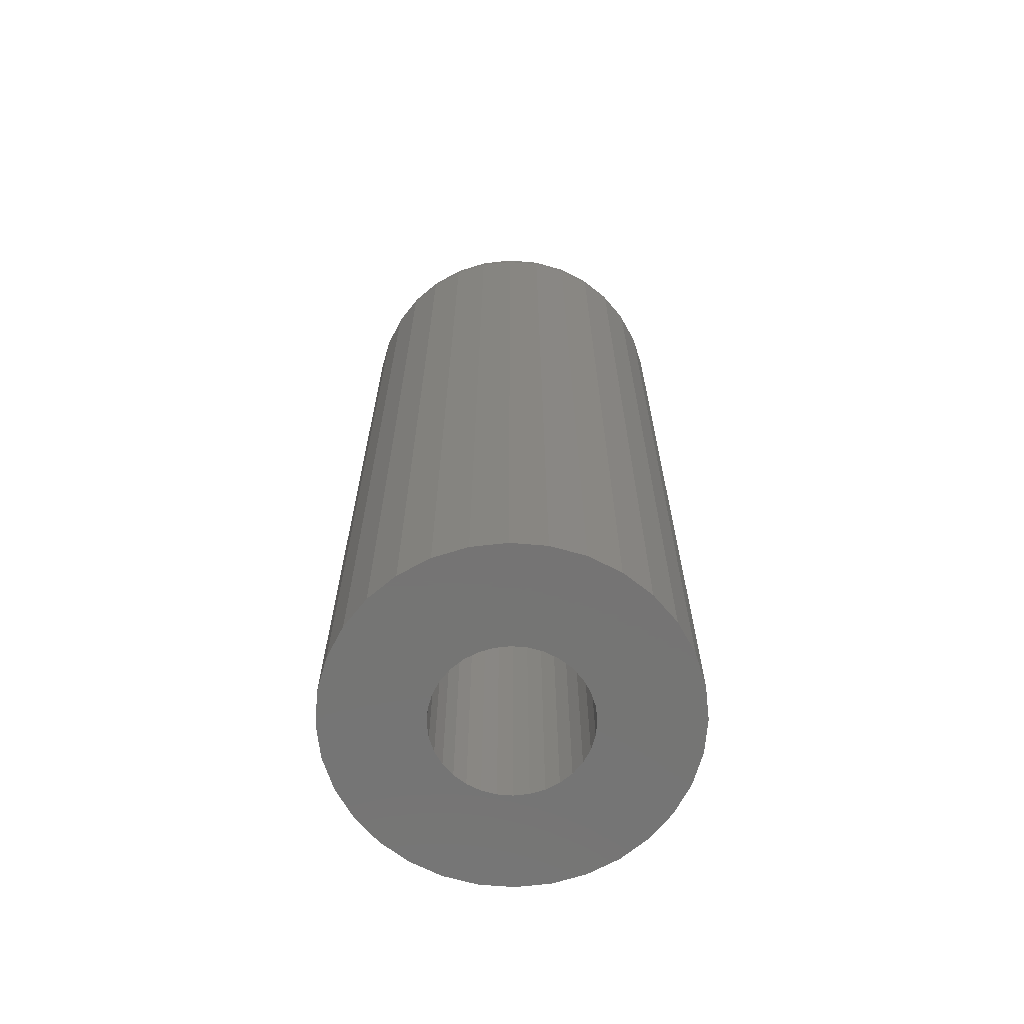
<metadata>
{"format":"stl","ext":"stl","renderer":"f3d","projection":"perspective","resolution":1024,"background":"white","views":[{"elev":-66.8,"azim":-122.9,"up":"+Z"}]}
</metadata>
<code>
# stl→obj: 384 verts, 764 faces
v -0.05012 0.02297 0
v -0.1302 0.02695 0
v -0.04457 0.03335 0
v -0.05353 -0.01171 0
v -0.05012 -0.02297 0
v -0.1302 -0.02695 0
v -0.04457 -0.03335 0
v -0.1223 -0.05287 0
v -0.0371 -0.04245 0
v -0.02801 -0.04992 0
v -0.01763 -0.05546 0
v 0.02832 0.05546 0
v 0.01706 0.05888 0
v 0.1202 0.07676 0
v 0.1408 0.02695 0
v 0.06081 0.02297 0
v 0.05526 0.03335 0
v 0.06422 0.01171 0
v 0.05526 -0.03335 0
v 0.06081 -0.02297 0
v 0.1408 -0.02695 0
v 0.133 -0.05287 0
v 0.0478 -0.04245 0
v 0.0387 -0.04992 0
v 0.02832 -0.05546 0
v 0.1202 -0.07676 0
v 0.01706 -0.05888 0
v 0.005345 0.06003 0
v -0.1095 0.07676 0
v -0.09235 0.09769 0
v -0.07141 0.1149 0
v -0.04753 0.1276 0
v -0.02161 0.1355 0
v 0.005345 0.1382 0
v 0.0323 0.1355 0
v 0.05822 0.1276 0
v 0.0821 0.1149 0
v 0.103 0.09769 0
v -0.006366 0.05888 0
v -0.01763 0.05546 0
v -0.1223 0.05287 0
v -0.02801 0.04992 0
v -0.0371 0.04245 0
v 0.005345 -0.06003 0
v 0.103 -0.09769 0
v 0.0821 -0.1149 0
v 0.05822 -0.1276 0
v 0.0323 -0.1355 0
v 0.005345 -0.1382 0
v -0.02161 -0.1355 0
v -0.04753 -0.1276 0
v -0.07141 -0.1149 0
v -0.09235 -0.09769 0
v -0.1095 -0.07676 0
v -0.006366 -0.05888 0
v 0.133 0.05287 0
v 0.0478 0.04245 0
v 0.0387 0.04992 0
v -0.05353 0.01171 0
v -0.05469 7.352e-18 0
v -0.1328 1.692e-17 0
v 0.06422 -0.01171 0
v 0.06538 0 0
v 0.1435 0 0
v 0.01706 -0.05888 0.6719
v 0.02832 -0.05546 0.6719
v 0.0387 -0.04992 0.6719
v 0.0478 -0.04245 0.6719
v 0.05526 -0.03335 0.6719
v 0.06081 -0.02297 0.6719
v 0.06422 -0.01171 0.6719
v 0.06538 0 0.6719
v 0.005345 -0.06003 0.6719
v -0.006366 -0.05888 0.6719
v -0.01763 -0.05546 0.6719
v -0.02801 -0.04992 0.6719
v -0.0371 -0.04245 0.6719
v -0.04457 -0.03335 0.6719
v -0.05012 -0.02297 0.6719
v -0.05353 -0.01171 0.6719
v -0.05469 7.352e-18 0.6719
v -0.006366 0.05888 0.6719
v -0.01763 0.05546 0.6719
v -0.02801 0.04992 0.6719
v -0.0371 0.04245 0.6719
v -0.04457 0.03335 0.6719
v -0.05012 0.02297 0.6719
v -0.05353 0.01171 0.6719
v 0.005345 0.06003 0.6719
v 0.01706 0.05888 0.6719
v 0.02832 0.05546 0.6719
v 0.0387 0.04992 0.6719
v 0.0478 0.04245 0.6719
v 0.05526 0.03335 0.6719
v 0.06081 0.02297 0.6719
v 0.06422 0.01171 0.6719
v 0.1435 -1.565e-16 0.7031
v 0.1408 -0.02695 0.7031
v 0.133 -0.05287 0.7031
v 0.1202 -0.07676 0.7031
v 0.103 -0.09769 0.7031
v 0.0821 -0.1149 0.7031
v 0.05822 -0.1276 0.7031
v 0.0323 -0.1355 0.7031
v 0.005345 -0.1382 0.7031
v -0.02161 -0.1355 0.7031
v -0.04753 -0.1276 0.7031
v -0.07141 -0.1149 0.7031
v -0.09235 -0.09769 0.7031
v -0.1095 -0.07676 0.7031
v -0.1223 -0.05287 0.7031
v -0.1302 -0.02695 0.7031
v -0.1328 1.692e-17 0.7031
v -0.1302 0.02695 0.7031
v -0.1223 0.05287 0.7031
v -0.1095 0.07676 0.7031
v -0.09235 0.09769 0.7031
v -0.07141 0.1149 0.7031
v -0.04753 0.1276 0.7031
v -0.02161 0.1355 0.7031
v 0.005345 0.1382 0.7031
v 0.0323 0.1355 0.7031
v 0.05822 0.1276 0.7031
v 0.0821 0.1149 0.7031
v 0.103 0.09769 0.7031
v 0.1202 0.07676 0.7031
v 0.133 0.05287 0.7031
v 0.1408 0.02695 0.7031
v -0.01246 0.08953 0.75
v 0.02315 0.08953 0.75
v 0.005345 0.09128 0.75
v -0.02959 0.08433 0.75
v 0.04028 0.08433 0.75
v -0.04537 0.0759 0.75
v 0.05606 0.0759 0.75
v -0.0592 0.06455 0.75
v 0.06989 0.06455 0.75
v 0.06989 -0.06455 0.75
v -0.04537 -0.0759 0.75
v 0.05606 -0.0759 0.75
v -0.02959 -0.08433 0.75
v 0.04028 -0.08433 0.75
v -0.01246 -0.08953 0.75
v 0.02315 -0.08953 0.75
v 0.005345 -0.09128 0.75
v 0.08124 0.05071 0.75
v -0.07055 0.05071 0.75
v 0.08968 0.03493 0.75
v -0.07899 0.03493 0.75
v 0.09487 0.01781 0.75
v -0.08418 0.01781 0.75
v 0.09663 -2.987e-17 0.75
v -0.08594 -3.687e-17 0.75
v 0.09487 -0.01781 0.75
v -0.08418 -0.01781 0.75
v 0.08968 -0.03493 0.75
v -0.07899 -0.03493 0.75
v 0.08124 -0.05071 0.75
v -0.07055 -0.05071 0.75
v -0.0592 -0.06455 0.75
v 0.1058 1.388e-17 0.7491
v 0.1038 -0.01959 0.7491
v 0.1146 1.388e-17 0.7464
v 0.1125 -0.02131 0.7464
v 0.1227 6.939e-18 0.7421
v 0.1204 -0.02289 0.7421
v 0.1298 6.939e-18 0.7363
v 0.1274 -0.02427 0.7363
v 0.1356 0 0.7292
v 0.1331 -0.02541 0.7292
v 0.1399 0 0.7211
v 0.1373 -0.02626 0.7211
v 0.1426 0 0.7123
v 0.14 -0.02678 0.7123
v -0.09315 -0.01959 0.7491
v -0.09508 -1.388e-17 0.7491
v -0.1018 -0.02131 0.7464
v -0.1039 -1.388e-17 0.7464
v -0.1097 -0.02289 0.7421
v -0.112 -2.082e-17 0.7421
v -0.1167 -0.02427 0.7363
v -0.1191 -2.776e-17 0.7363
v -0.1224 -0.02541 0.7292
v -0.1249 -2.776e-17 0.7292
v -0.1267 -0.02626 0.7211
v -0.1292 -2.776e-17 0.7211
v -0.1293 -0.02678 0.7123
v -0.1319 -2.776e-17 0.7123
v -0.08744 -0.03843 0.7491
v -0.09556 -0.0418 0.7464
v -0.103 -0.0449 0.7421
v -0.1096 -0.04762 0.7363
v -0.115 -0.04985 0.7292
v -0.119 -0.05151 0.7211
v -0.1215 -0.05253 0.7123
v -0.07816 -0.05579 0.7491
v -0.08547 -0.06068 0.7464
v -0.09221 -0.06518 0.7421
v -0.09811 -0.06913 0.7363
v -0.103 -0.07237 0.7292
v -0.1066 -0.07477 0.7211
v -0.1088 -0.07626 0.7123
v -0.06567 -0.07101 0.7491
v -0.07189 -0.07723 0.7464
v -0.07762 -0.08296 0.7421
v -0.08264 -0.08798 0.7363
v -0.08676 -0.09211 0.7292
v -0.08982 -0.09517 0.7211
v -0.09171 -0.09706 0.7123
v -0.05045 -0.0835 0.7491
v -0.05533 -0.09081 0.7464
v -0.05984 -0.09755 0.7421
v -0.06378 -0.1035 0.7363
v -0.06702 -0.1083 0.7292
v -0.06943 -0.1119 0.7211
v -0.07091 -0.1141 0.7123
v -0.03309 -0.09278 0.7491
v -0.03645 -0.1009 0.7464
v -0.03955 -0.1084 0.7421
v -0.04227 -0.115 0.7363
v -0.0445 -0.1203 0.7292
v -0.04616 -0.1243 0.7211
v -0.04718 -0.1268 0.7123
v -0.01425 -0.0985 0.7491
v -0.01596 -0.1071 0.7464
v -0.01754 -0.1151 0.7421
v -0.01893 -0.122 0.7363
v -0.02007 -0.1278 0.7292
v -0.02091 -0.132 0.7211
v -0.02143 -0.1346 0.7123
v 0.005345 -0.1004 0.7491
v 0.005345 -0.1092 0.7464
v 0.005345 -0.1173 0.7421
v 0.005345 -0.1244 0.7363
v 0.005345 -0.1303 0.7292
v 0.005345 -0.1346 0.7211
v 0.005345 -0.1373 0.7123
v 0.02494 -0.0985 0.7491
v 0.02665 -0.1071 0.7464
v 0.02823 -0.1151 0.7421
v 0.02962 -0.122 0.7363
v 0.03076 -0.1278 0.7292
v 0.0316 -0.132 0.7211
v 0.03212 -0.1346 0.7123
v 0.04378 -0.09278 0.7491
v 0.04714 -0.1009 0.7464
v 0.05024 -0.1084 0.7421
v 0.05296 -0.115 0.7363
v 0.05519 -0.1203 0.7292
v 0.05685 -0.1243 0.7211
v 0.05787 -0.1268 0.7123
v 0.06114 -0.0835 0.7491
v 0.06603 -0.09081 0.7464
v 0.07053 -0.09755 0.7421
v 0.07447 -0.1035 0.7363
v 0.07771 -0.1083 0.7292
v 0.08012 -0.1119 0.7211
v 0.0816 -0.1141 0.7123
v 0.07636 -0.07101 0.7491
v 0.08258 -0.07723 0.7464
v 0.08831 -0.08296 0.7421
v 0.09333 -0.08798 0.7363
v 0.09745 -0.09211 0.7292
v 0.1005 -0.09517 0.7211
v 0.1024 -0.09706 0.7123
v 0.08885 -0.05579 0.7491
v 0.09616 -0.06068 0.7464
v 0.1029 -0.06518 0.7421
v 0.1088 -0.06913 0.7363
v 0.1137 -0.07237 0.7292
v 0.1173 -0.07477 0.7211
v 0.1195 -0.07626 0.7123
v 0.09813 -0.03843 0.7491
v 0.1063 -0.0418 0.7464
v 0.1137 -0.0449 0.7421
v 0.1203 -0.04762 0.7363
v 0.1257 -0.04985 0.7292
v 0.1297 -0.05151 0.7211
v 0.1322 -0.05253 0.7123
v -0.09315 0.01959 0.7491
v -0.1018 0.02131 0.7464
v -0.1097 0.02289 0.7421
v -0.1167 0.02427 0.7363
v -0.1224 0.02541 0.7292
v -0.1267 0.02626 0.7211
v -0.1293 0.02678 0.7123
v 0.1038 0.01959 0.7491
v 0.1125 0.02131 0.7464
v 0.1204 0.02289 0.7421
v 0.1274 0.02427 0.7363
v 0.1331 0.02541 0.7292
v 0.1373 0.02626 0.7211
v 0.14 0.02678 0.7123
v 0.09813 0.03843 0.7491
v 0.1063 0.0418 0.7464
v 0.1137 0.0449 0.7421
v 0.1203 0.04762 0.7363
v 0.1257 0.04985 0.7292
v 0.1297 0.05151 0.7211
v 0.1322 0.05253 0.7123
v 0.08885 0.05579 0.7491
v 0.09616 0.06068 0.7464
v 0.1029 0.06518 0.7421
v 0.1088 0.06913 0.7363
v 0.1137 0.07237 0.7292
v 0.1173 0.07477 0.7211
v 0.1195 0.07626 0.7123
v 0.07636 0.07101 0.7491
v 0.08258 0.07723 0.7464
v 0.08831 0.08296 0.7421
v 0.09333 0.08798 0.7363
v 0.09745 0.09211 0.7292
v 0.1005 0.09517 0.7211
v 0.1024 0.09706 0.7123
v 0.06114 0.0835 0.7491
v 0.06603 0.09081 0.7464
v 0.07053 0.09755 0.7421
v 0.07447 0.1035 0.7363
v 0.07771 0.1083 0.7292
v 0.08012 0.1119 0.7211
v 0.0816 0.1141 0.7123
v 0.04378 0.09278 0.7491
v 0.04714 0.1009 0.7464
v 0.05024 0.1084 0.7421
v 0.05296 0.115 0.7363
v 0.05519 0.1203 0.7292
v 0.05685 0.1243 0.7211
v 0.05787 0.1268 0.7123
v 0.02494 0.0985 0.7491
v 0.02665 0.1071 0.7464
v 0.02823 0.1151 0.7421
v 0.02962 0.122 0.7363
v 0.03076 0.1278 0.7292
v 0.0316 0.132 0.7211
v 0.03212 0.1346 0.7123
v 0.005345 0.1004 0.7491
v 0.005345 0.1092 0.7464
v 0.005345 0.1173 0.7421
v 0.005345 0.1244 0.7363
v 0.005345 0.1303 0.7292
v 0.005345 0.1346 0.7211
v 0.005345 0.1373 0.7123
v -0.01425 0.0985 0.7491
v -0.01596 0.1071 0.7464
v -0.01754 0.1151 0.7421
v -0.01893 0.122 0.7363
v -0.02007 0.1278 0.7292
v -0.02091 0.132 0.7211
v -0.02143 0.1346 0.7123
v -0.03309 0.09278 0.7491
v -0.03645 0.1009 0.7464
v -0.03955 0.1084 0.7421
v -0.04227 0.115 0.7363
v -0.0445 0.1203 0.7292
v -0.04616 0.1243 0.7211
v -0.04718 0.1268 0.7123
v -0.05045 0.0835 0.7491
v -0.05533 0.09081 0.7464
v -0.05984 0.09755 0.7421
v -0.06378 0.1035 0.7363
v -0.06702 0.1083 0.7292
v -0.06943 0.1119 0.7211
v -0.07091 0.1141 0.7123
v -0.06567 0.07101 0.7491
v -0.07189 0.07723 0.7464
v -0.07762 0.08296 0.7421
v -0.08264 0.08798 0.7363
v -0.08676 0.09211 0.7292
v -0.08982 0.09517 0.7211
v -0.09171 0.09706 0.7123
v -0.07816 0.05579 0.7491
v -0.08547 0.06068 0.7464
v -0.09221 0.06518 0.7421
v -0.09811 0.06913 0.7363
v -0.103 0.07237 0.7292
v -0.1066 0.07477 0.7211
v -0.1088 0.07626 0.7123
v -0.08744 0.03843 0.7491
v -0.09556 0.0418 0.7464
v -0.103 0.0449 0.7421
v -0.1096 0.04762 0.7363
v -0.115 0.04985 0.7292
v -0.119 0.05151 0.7211
v -0.1215 0.05253 0.7123
f 1 2 3
f 4 5 6
f 6 5 7
f 7 8 6
f 8 7 9
f 8 9 10
f 11 8 10
f 12 13 14
f 15 16 17
f 18 16 15
f 19 20 21
f 22 19 21
f 23 19 22
f 24 23 22
f 22 25 24
f 25 22 26
f 27 25 26
f 28 29 30
f 28 30 31
f 28 31 32
f 28 32 33
f 28 33 34
f 28 34 35
f 28 35 36
f 28 36 37
f 28 37 38
f 28 38 14
f 28 14 13
f 29 28 39
f 29 39 40
f 29 40 41
f 41 40 42
f 41 42 43
f 41 43 3
f 41 3 2
f 44 27 26
f 44 26 45
f 44 45 46
f 44 46 47
f 44 47 48
f 44 48 49
f 44 49 50
f 44 50 51
f 44 51 52
f 44 52 53
f 44 53 54
f 54 8 11
f 54 11 55
f 54 55 44
f 56 15 17
f 56 17 57
f 56 57 58
f 56 58 12
f 56 12 14
f 1 59 2
f 2 59 60
f 2 60 61
f 61 60 4
f 61 4 6
f 20 62 21
f 21 62 63
f 21 63 64
f 64 63 18
f 64 18 15
f 44 65 27
f 27 65 66
f 27 66 25
f 25 66 67
f 25 67 24
f 24 67 68
f 24 68 23
f 23 68 69
f 23 69 19
f 19 69 70
f 19 70 20
f 20 70 71
f 20 71 62
f 62 71 72
f 62 72 63
f 65 44 73
f 73 44 55
f 73 55 74
f 74 55 11
f 74 11 75
f 75 11 10
f 75 10 76
f 76 10 9
f 76 9 77
f 77 9 7
f 77 7 78
f 78 7 5
f 78 5 79
f 79 5 4
f 79 4 80
f 80 4 60
f 80 60 81
f 28 82 39
f 39 82 83
f 39 83 40
f 40 83 84
f 40 84 42
f 42 84 85
f 42 85 43
f 43 85 86
f 43 86 3
f 3 86 87
f 3 87 1
f 1 87 88
f 1 88 59
f 59 88 81
f 59 81 60
f 82 28 89
f 89 28 13
f 89 13 90
f 90 13 12
f 90 12 91
f 91 12 58
f 91 58 92
f 92 58 57
f 92 57 93
f 93 57 17
f 93 17 94
f 94 17 16
f 94 16 95
f 95 16 18
f 95 18 96
f 96 18 63
f 96 63 72
f 71 96 72
f 95 96 71
f 70 95 71
f 94 95 70
f 69 94 70
f 93 94 69
f 68 93 69
f 92 93 68
f 67 92 68
f 91 92 67
f 66 91 67
f 76 84 75
f 85 84 76
f 77 85 76
f 86 85 77
f 78 86 77
f 87 86 78
f 79 87 78
f 88 87 79
f 80 88 79
f 88 80 81
f 84 83 75
f 75 83 82
f 75 82 74
f 74 82 89
f 74 89 73
f 73 89 90
f 73 90 65
f 65 90 91
f 65 91 66
f 64 97 21
f 21 97 98
f 21 98 22
f 22 98 99
f 22 99 26
f 26 99 100
f 26 100 45
f 45 100 101
f 45 101 46
f 46 101 102
f 46 102 47
f 47 102 103
f 47 103 48
f 48 103 104
f 48 104 49
f 49 104 105
f 49 105 50
f 50 105 106
f 50 106 51
f 51 106 107
f 51 107 52
f 52 107 108
f 52 108 53
f 53 108 109
f 53 109 54
f 54 109 110
f 54 110 8
f 8 110 111
f 8 111 6
f 6 111 112
f 6 112 61
f 61 112 113
f 61 113 2
f 2 113 114
f 2 114 41
f 41 114 115
f 41 115 29
f 29 115 116
f 29 116 30
f 30 116 117
f 30 117 31
f 31 117 118
f 31 118 32
f 32 118 119
f 32 119 33
f 33 119 120
f 33 120 34
f 34 120 121
f 34 121 35
f 35 121 122
f 35 122 36
f 36 122 123
f 36 123 37
f 37 123 124
f 37 124 38
f 38 124 125
f 38 125 14
f 14 125 126
f 14 126 56
f 56 126 127
f 56 127 15
f 15 127 128
f 15 128 64
f 64 128 97
f 129 130 131
f 130 129 132
f 130 132 133
f 133 132 134
f 133 134 135
f 135 134 136
f 135 136 137
f 138 139 140
f 140 139 141
f 140 141 142
f 142 141 143
f 142 143 144
f 144 143 145
f 137 136 146
f 146 136 147
f 146 147 148
f 148 147 149
f 148 149 150
f 150 149 151
f 150 151 152
f 152 151 153
f 152 153 154
f 154 153 155
f 154 155 156
f 156 155 157
f 156 157 158
f 158 157 159
f 158 159 138
f 138 159 160
f 138 160 139
f 152 154 161
f 161 154 162
f 161 162 163
f 163 162 164
f 163 164 165
f 165 164 166
f 165 166 167
f 167 166 168
f 167 168 169
f 169 168 170
f 169 170 171
f 171 170 172
f 171 172 173
f 173 172 174
f 173 174 97
f 97 174 98
f 155 153 175
f 175 153 176
f 175 176 177
f 177 176 178
f 177 178 179
f 179 178 180
f 179 180 181
f 181 180 182
f 181 182 183
f 183 182 184
f 183 184 185
f 185 184 186
f 185 186 187
f 187 186 188
f 187 188 112
f 112 188 113
f 157 155 189
f 189 155 175
f 189 175 190
f 190 175 177
f 190 177 191
f 191 177 179
f 191 179 192
f 192 179 181
f 192 181 193
f 193 181 183
f 193 183 194
f 194 183 185
f 194 185 195
f 195 185 187
f 195 187 111
f 111 187 112
f 159 157 196
f 196 157 189
f 196 189 197
f 197 189 190
f 197 190 198
f 198 190 191
f 198 191 199
f 199 191 192
f 199 192 200
f 200 192 193
f 200 193 201
f 201 193 194
f 201 194 202
f 202 194 195
f 202 195 110
f 110 195 111
f 160 159 203
f 203 159 196
f 203 196 204
f 204 196 197
f 204 197 205
f 205 197 198
f 205 198 206
f 206 198 199
f 206 199 207
f 207 199 200
f 207 200 208
f 208 200 201
f 208 201 209
f 209 201 202
f 209 202 109
f 109 202 110
f 139 160 210
f 210 160 203
f 210 203 211
f 211 203 204
f 211 204 212
f 212 204 205
f 212 205 213
f 213 205 206
f 213 206 214
f 214 206 207
f 214 207 215
f 215 207 208
f 215 208 216
f 216 208 209
f 216 209 108
f 108 209 109
f 141 139 217
f 217 139 210
f 217 210 218
f 218 210 211
f 218 211 219
f 219 211 212
f 219 212 220
f 220 212 213
f 220 213 221
f 221 213 214
f 221 214 222
f 222 214 215
f 222 215 223
f 223 215 216
f 223 216 107
f 107 216 108
f 143 141 224
f 224 141 217
f 224 217 225
f 225 217 218
f 225 218 226
f 226 218 219
f 226 219 227
f 227 219 220
f 227 220 228
f 228 220 221
f 228 221 229
f 229 221 222
f 229 222 230
f 230 222 223
f 230 223 106
f 106 223 107
f 145 143 231
f 231 143 224
f 231 224 232
f 232 224 225
f 232 225 233
f 233 225 226
f 233 226 234
f 234 226 227
f 234 227 235
f 235 227 228
f 235 228 236
f 236 228 229
f 236 229 237
f 237 229 230
f 237 230 105
f 105 230 106
f 144 145 238
f 238 145 231
f 238 231 239
f 239 231 232
f 239 232 240
f 240 232 233
f 240 233 241
f 241 233 234
f 241 234 242
f 242 234 235
f 242 235 243
f 243 235 236
f 243 236 244
f 244 236 237
f 244 237 104
f 104 237 105
f 142 144 245
f 245 144 238
f 245 238 246
f 246 238 239
f 246 239 247
f 247 239 240
f 247 240 248
f 248 240 241
f 248 241 249
f 249 241 242
f 249 242 250
f 250 242 243
f 250 243 251
f 251 243 244
f 251 244 103
f 103 244 104
f 140 142 252
f 252 142 245
f 252 245 253
f 253 245 246
f 253 246 254
f 254 246 247
f 254 247 255
f 255 247 248
f 255 248 256
f 256 248 249
f 256 249 257
f 257 249 250
f 257 250 258
f 258 250 251
f 258 251 102
f 102 251 103
f 138 140 259
f 259 140 252
f 259 252 260
f 260 252 253
f 260 253 261
f 261 253 254
f 261 254 262
f 262 254 255
f 262 255 263
f 263 255 256
f 263 256 264
f 264 256 257
f 264 257 265
f 265 257 258
f 265 258 101
f 101 258 102
f 158 138 266
f 266 138 259
f 266 259 267
f 267 259 260
f 267 260 268
f 268 260 261
f 268 261 269
f 269 261 262
f 269 262 270
f 270 262 263
f 270 263 271
f 271 263 264
f 271 264 272
f 272 264 265
f 272 265 100
f 100 265 101
f 156 158 273
f 273 158 266
f 273 266 274
f 274 266 267
f 274 267 275
f 275 267 268
f 275 268 276
f 276 268 269
f 276 269 277
f 277 269 270
f 277 270 278
f 278 270 271
f 278 271 279
f 279 271 272
f 279 272 99
f 99 272 100
f 154 156 162
f 162 156 273
f 162 273 164
f 164 273 274
f 164 274 166
f 166 274 275
f 166 275 168
f 168 275 276
f 168 276 170
f 170 276 277
f 170 277 172
f 172 277 278
f 172 278 174
f 174 278 279
f 174 279 98
f 98 279 99
f 153 151 176
f 176 151 280
f 176 280 178
f 178 280 281
f 178 281 180
f 180 281 282
f 180 282 182
f 182 282 283
f 182 283 184
f 184 283 284
f 184 284 186
f 186 284 285
f 186 285 188
f 188 285 286
f 188 286 113
f 113 286 114
f 150 152 287
f 287 152 161
f 287 161 288
f 288 161 163
f 288 163 289
f 289 163 165
f 289 165 290
f 290 165 167
f 290 167 291
f 291 167 169
f 291 169 292
f 292 169 171
f 292 171 293
f 293 171 173
f 293 173 128
f 128 173 97
f 148 150 294
f 294 150 287
f 294 287 295
f 295 287 288
f 295 288 296
f 296 288 289
f 296 289 297
f 297 289 290
f 297 290 298
f 298 290 291
f 298 291 299
f 299 291 292
f 299 292 300
f 300 292 293
f 300 293 127
f 127 293 128
f 146 148 301
f 301 148 294
f 301 294 302
f 302 294 295
f 302 295 303
f 303 295 296
f 303 296 304
f 304 296 297
f 304 297 305
f 305 297 298
f 305 298 306
f 306 298 299
f 306 299 307
f 307 299 300
f 307 300 126
f 126 300 127
f 137 146 308
f 308 146 301
f 308 301 309
f 309 301 302
f 309 302 310
f 310 302 303
f 310 303 311
f 311 303 304
f 311 304 312
f 312 304 305
f 312 305 313
f 313 305 306
f 313 306 314
f 314 306 307
f 314 307 125
f 125 307 126
f 135 137 315
f 315 137 308
f 315 308 316
f 316 308 309
f 316 309 317
f 317 309 310
f 317 310 318
f 318 310 311
f 318 311 319
f 319 311 312
f 319 312 320
f 320 312 313
f 320 313 321
f 321 313 314
f 321 314 124
f 124 314 125
f 133 135 322
f 322 135 315
f 322 315 323
f 323 315 316
f 323 316 324
f 324 316 317
f 324 317 325
f 325 317 318
f 325 318 326
f 326 318 319
f 326 319 327
f 327 319 320
f 327 320 328
f 328 320 321
f 328 321 123
f 123 321 124
f 130 133 329
f 329 133 322
f 329 322 330
f 330 322 323
f 330 323 331
f 331 323 324
f 331 324 332
f 332 324 325
f 332 325 333
f 333 325 326
f 333 326 334
f 334 326 327
f 334 327 335
f 335 327 328
f 335 328 122
f 122 328 123
f 131 130 336
f 336 130 329
f 336 329 337
f 337 329 330
f 337 330 338
f 338 330 331
f 338 331 339
f 339 331 332
f 339 332 340
f 340 332 333
f 340 333 341
f 341 333 334
f 341 334 342
f 342 334 335
f 342 335 121
f 121 335 122
f 129 131 343
f 343 131 336
f 343 336 344
f 344 336 337
f 344 337 345
f 345 337 338
f 345 338 346
f 346 338 339
f 346 339 347
f 347 339 340
f 347 340 348
f 348 340 341
f 348 341 349
f 349 341 342
f 349 342 120
f 120 342 121
f 132 129 350
f 350 129 343
f 350 343 351
f 351 343 344
f 351 344 352
f 352 344 345
f 352 345 353
f 353 345 346
f 353 346 354
f 354 346 347
f 354 347 355
f 355 347 348
f 355 348 356
f 356 348 349
f 356 349 119
f 119 349 120
f 134 132 357
f 357 132 350
f 357 350 358
f 358 350 351
f 358 351 359
f 359 351 352
f 359 352 360
f 360 352 353
f 360 353 361
f 361 353 354
f 361 354 362
f 362 354 355
f 362 355 363
f 363 355 356
f 363 356 118
f 118 356 119
f 136 134 364
f 364 134 357
f 364 357 365
f 365 357 358
f 365 358 366
f 366 358 359
f 366 359 367
f 367 359 360
f 367 360 368
f 368 360 361
f 368 361 369
f 369 361 362
f 369 362 370
f 370 362 363
f 370 363 117
f 117 363 118
f 147 136 371
f 371 136 364
f 371 364 372
f 372 364 365
f 372 365 373
f 373 365 366
f 373 366 374
f 374 366 367
f 374 367 375
f 375 367 368
f 375 368 376
f 376 368 369
f 376 369 377
f 377 369 370
f 377 370 116
f 116 370 117
f 149 147 378
f 378 147 371
f 378 371 379
f 379 371 372
f 379 372 380
f 380 372 373
f 380 373 381
f 381 373 374
f 381 374 382
f 382 374 375
f 382 375 383
f 383 375 376
f 383 376 384
f 384 376 377
f 384 377 115
f 115 377 116
f 151 149 280
f 280 149 378
f 280 378 281
f 281 378 379
f 281 379 282
f 282 379 380
f 282 380 283
f 283 380 381
f 283 381 284
f 284 381 382
f 284 382 285
f 285 382 383
f 285 383 286
f 286 383 384
f 286 384 114
f 114 384 115

</code>
